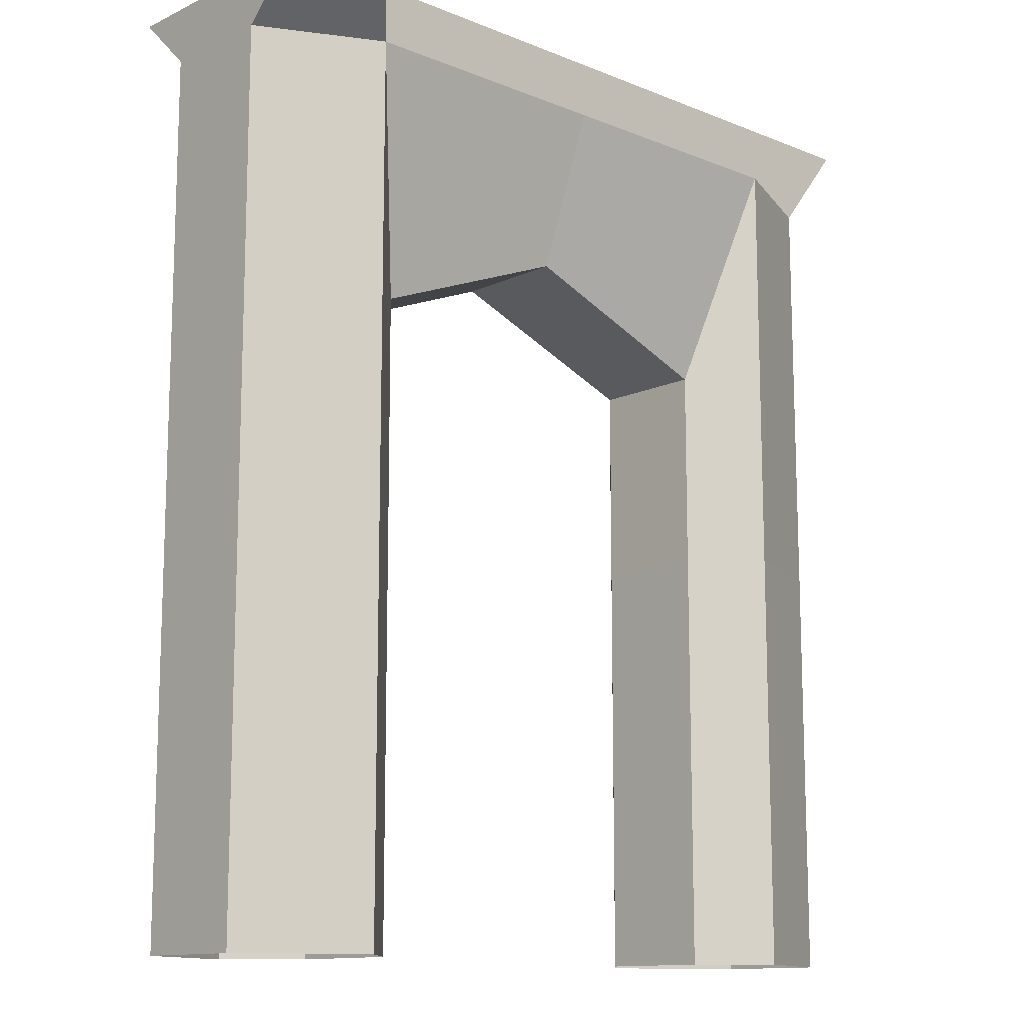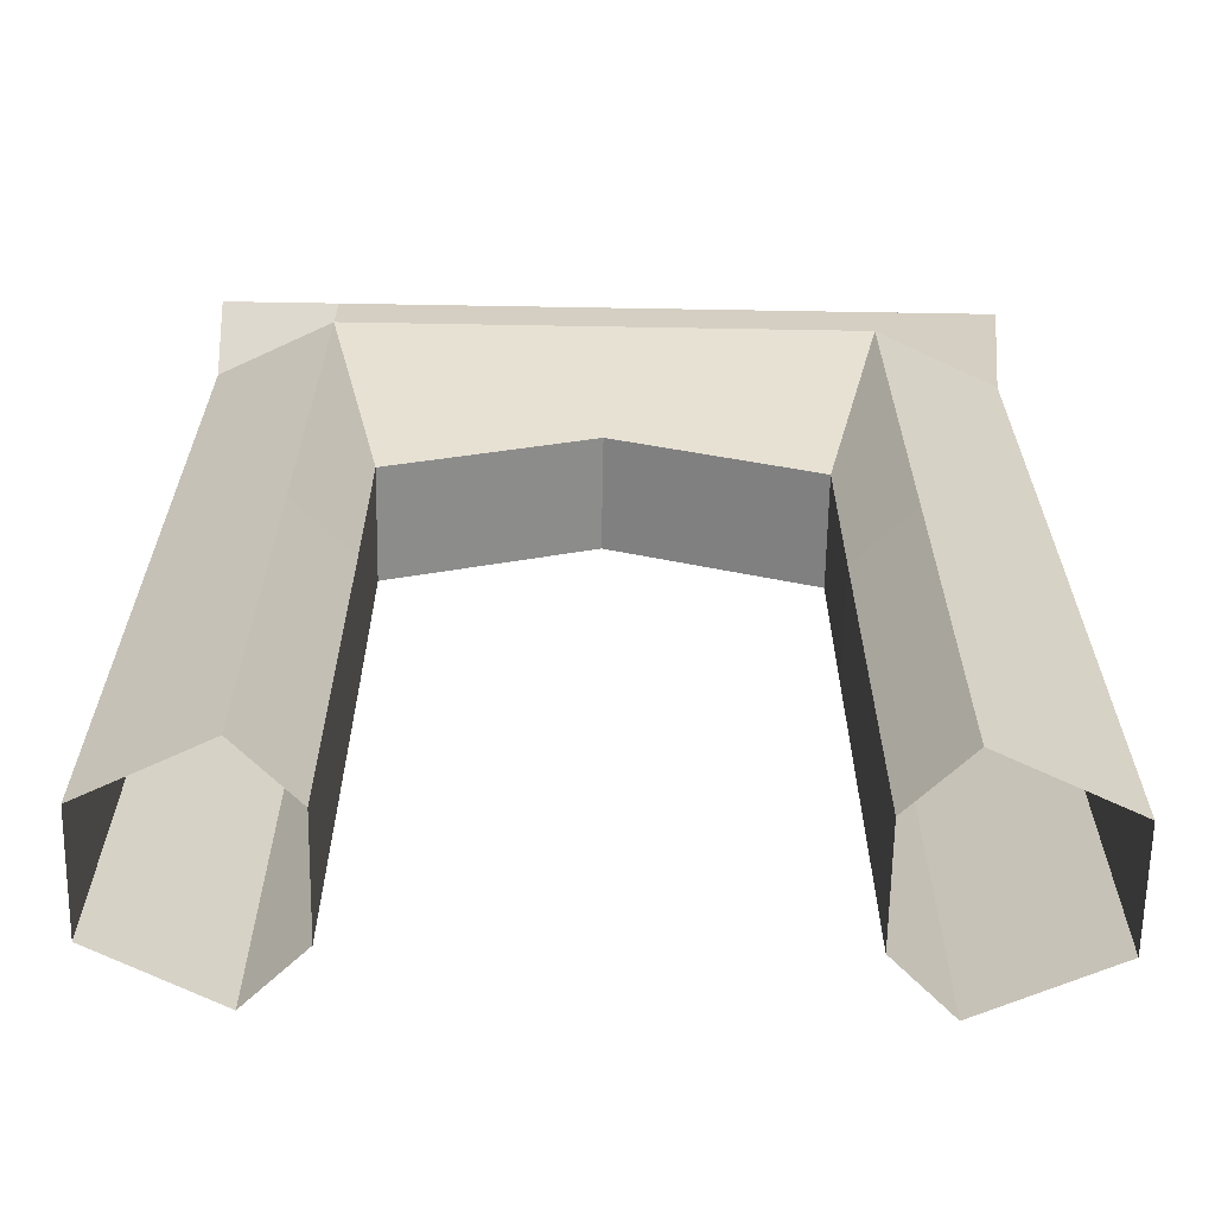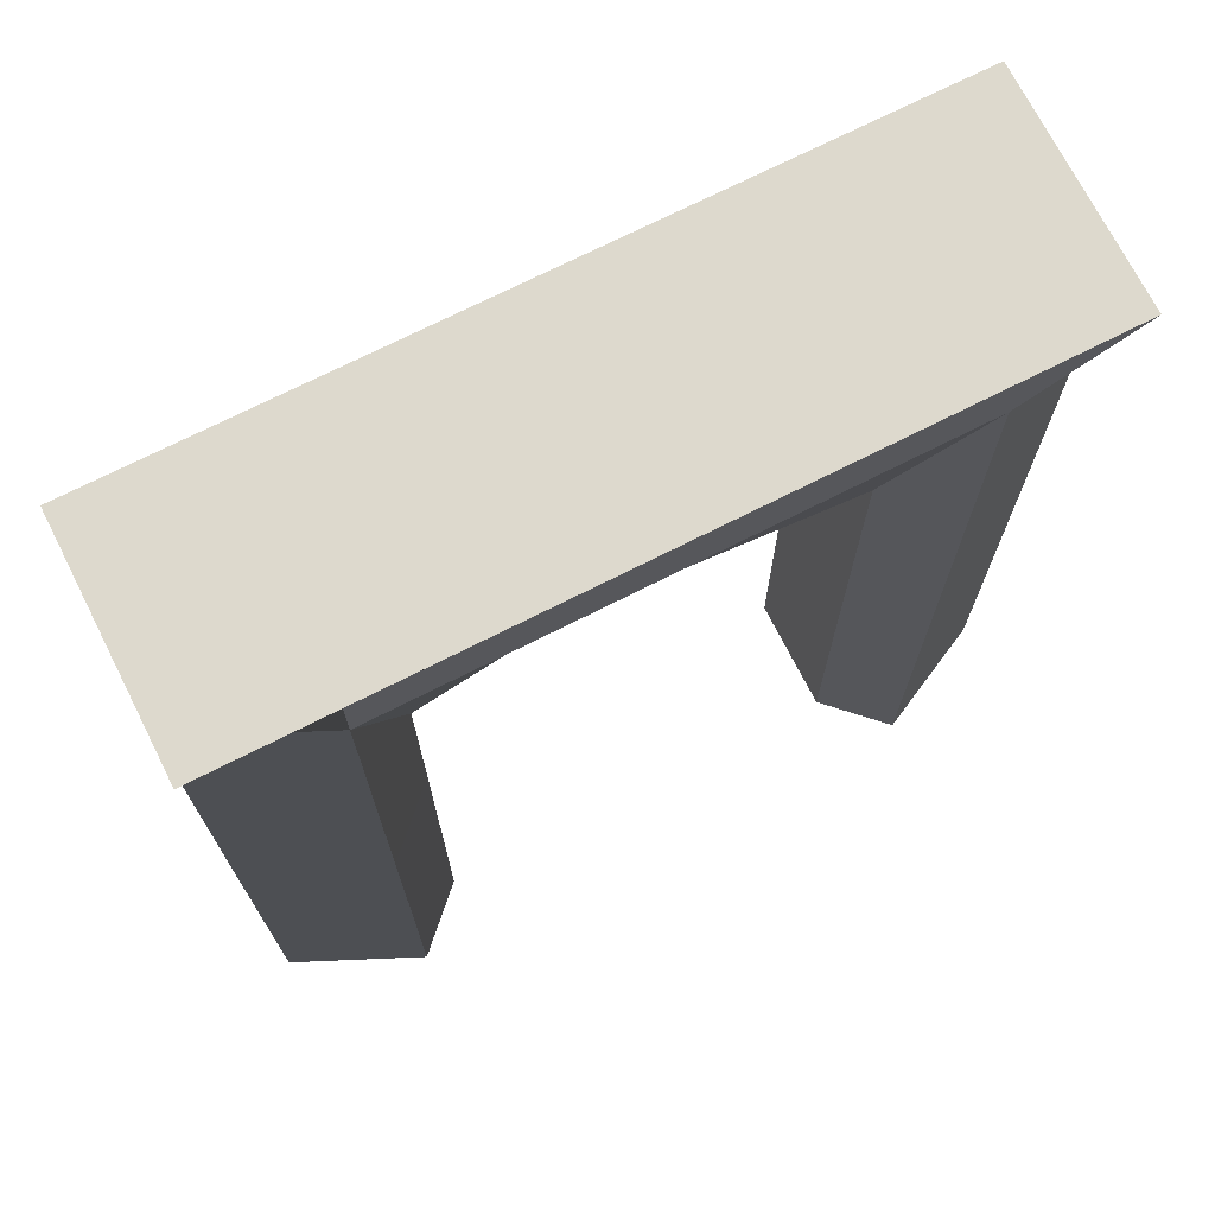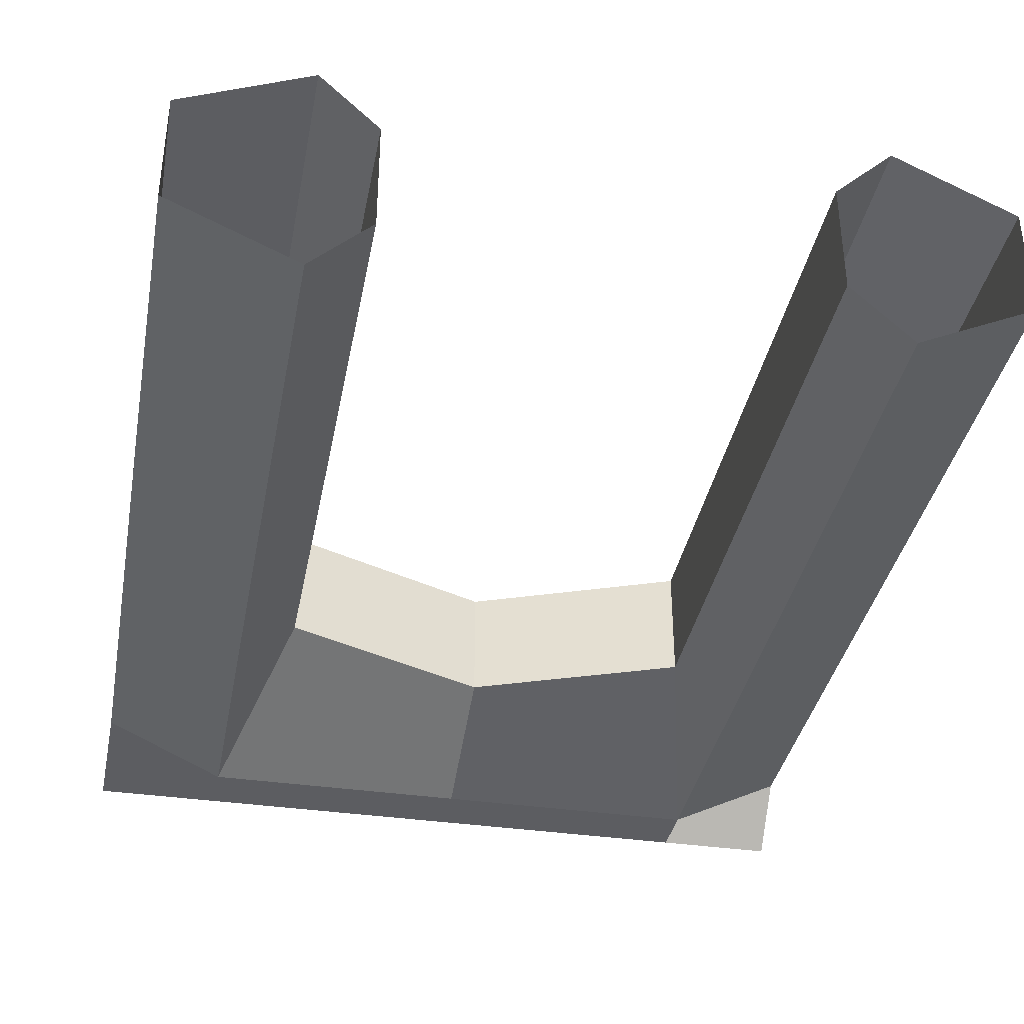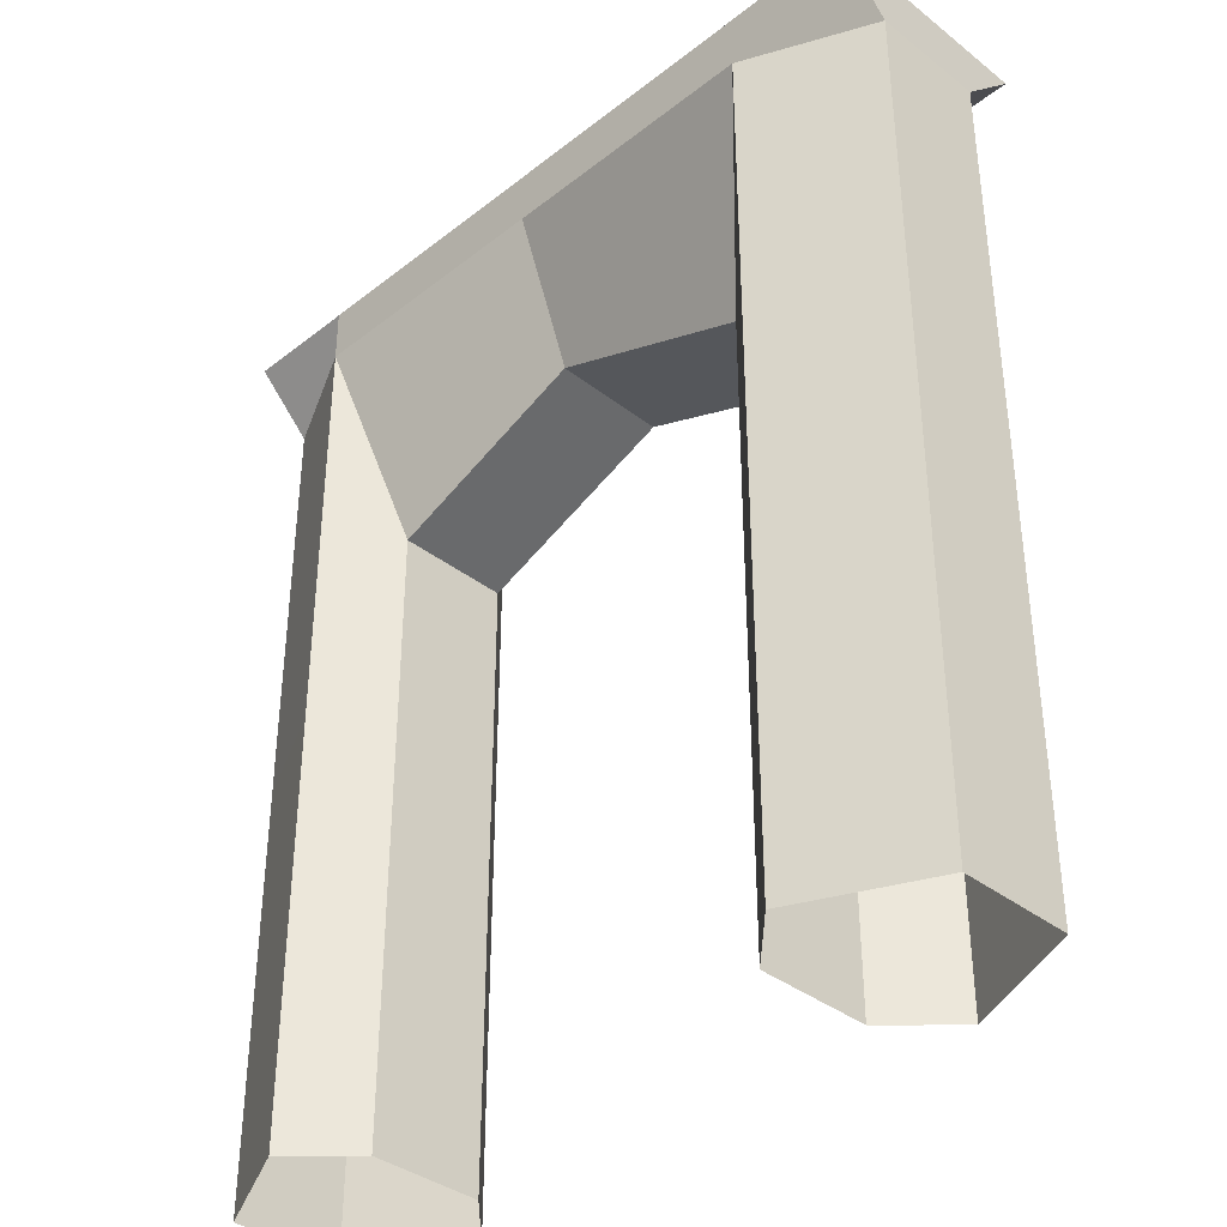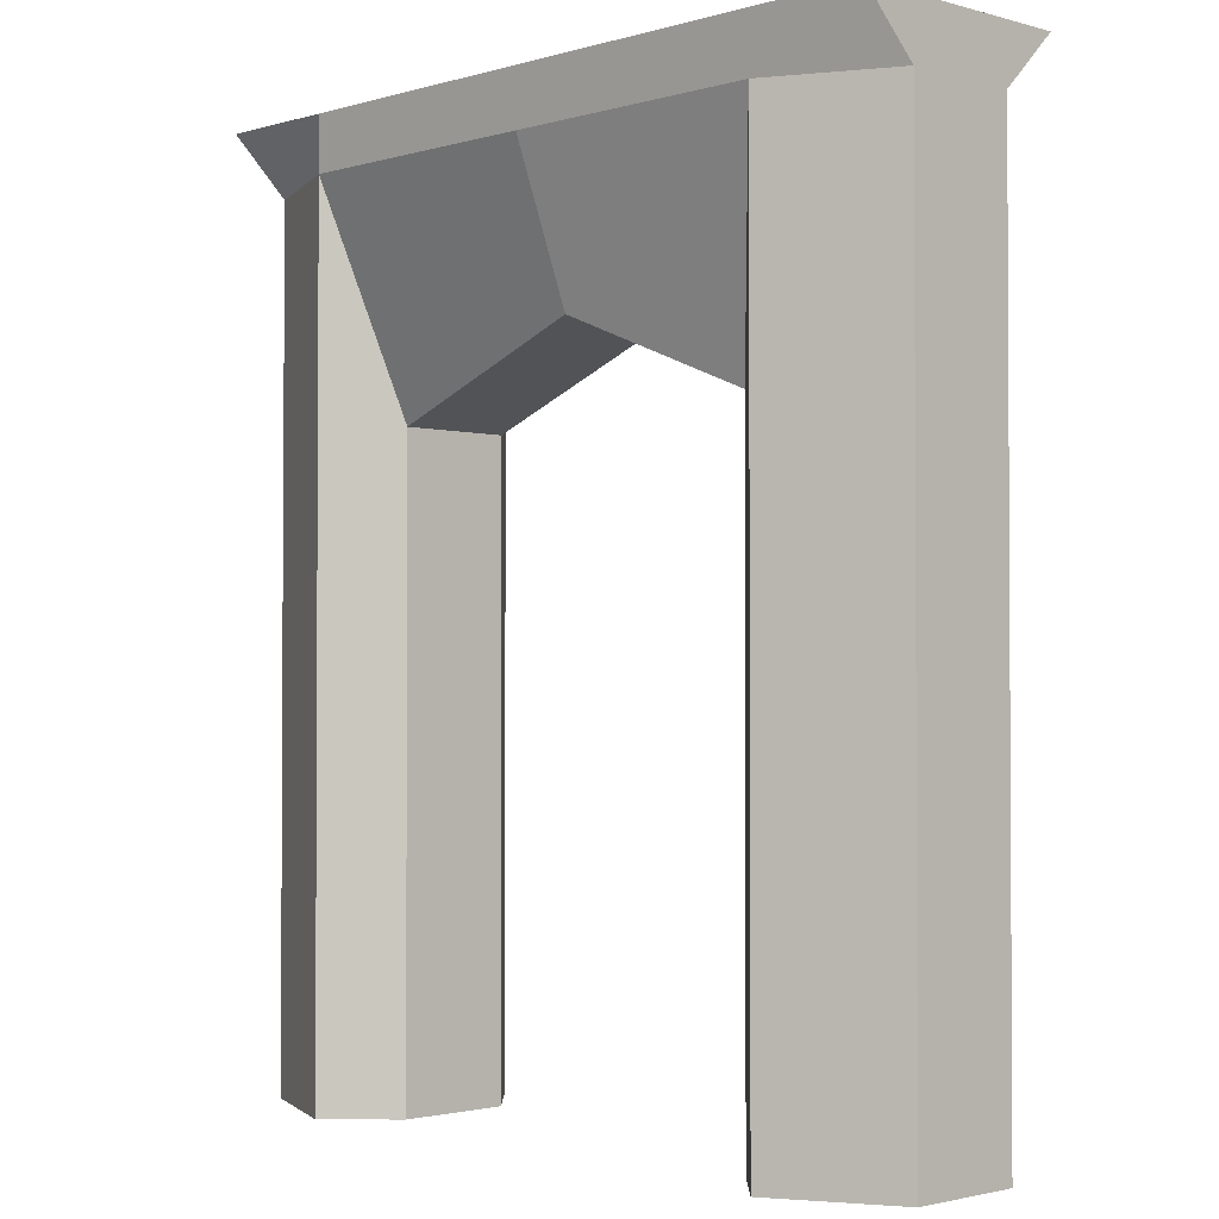
<metadata>
{"format":"obj","ext":"obj","renderer":"f3d","projection":"perspective","resolution":1024,"background":"white","views":[{"elev":-12.6,"azim":137.1,"up":"+Y"},{"elev":-64.4,"azim":179.0,"up":"+Y"},{"elev":72.0,"azim":-26.9,"up":"+Y"},{"elev":-36.8,"azim":-10.7,"up":"+Z"},{"elev":-37.2,"azim":-135.0,"up":"+Y"},{"elev":-1.9,"azim":45.7,"up":"+Y"}]}
</metadata>
<code>
o cylinder
v 4.237 -0.0625 1
v 4.237 3.637 1
v 5.25 -0.0625 0.5
v 5.25 3.637 0.5
v 5.25 -0.0625 -0.5
v 5.25 3.637 -0.5
v 4.237 -0.0625 -1
v 4.237 3.637 -1
v 3.731 -0.0625 -0.5
v 3.731 3.637 -0.5
v 3.731 -0.0625 0.5
v 3.731 3.637 0.5
v -0.4031 -0.0625 1
v -0.4031 3.637 1
v 0.1031 -0.0625 0.5
v 0.1031 3.637 0.5
v 0.1031 -0.0625 -0.5
v 0.1031 3.637 -0.5
v -0.4031 -0.0625 -1
v -0.4031 3.637 -1
v -1.5 -0.0625 -0.5
v -1.5 3.637 -0.5
v -1.5 -0.0625 0.5
v -1.5 3.637 0.5
v 4.237 3.637 1
v 5.25 3.637 0.5
v 5.25 3.637 -0.5
v 4.237 3.637 -1
v 3.731 3.637 -0.5
v 3.731 3.637 0.5
v 4.236 7.391 1
v 5.25 7.391 0.5
v 5.25 7.391 -0.5
v 4.236 7.391 -1
v 3.734 5.382 -0.5
v 3.734 5.382 0.5
v 1.917 7.391 1
v 1.917 7.391 -1
v 1.917 6.09 -0.5
v 1.917 6.09 0.5
v -0.4013 7.391 1
v -1.494 7.391 0.5
v -1.494 7.391 -0.5
v -0.4013 7.391 -1
v 0.1006 5.382 -0.5
v 0.1006 5.382 0.5
v -0.4031 3.637 1
v -1.5 3.637 0.5
v -1.5 3.637 -0.5
v -0.4031 3.637 -1
v 0.1031 3.637 -0.5
v 0.1031 3.637 0.5
v 1.917 7.875 -1
v -0.4013 7.875 -1
v 1.917 7.875 -0.5
v -1.5 7.875 -1
v 1.917 7.875 0.5
v -1.5 7.875 1
v 1.917 7.875 1
v -0.4013 7.875 1
v 5.25 7.875 1
v 4.236 7.875 1
v 5.25 7.875 -1
v 4.236 7.875 -1
v 5.25 5.852 -0.5
v 5.25 5.852 0.5
v 4.236 5.852 1
v 3.733 4.667 0.5
v 3.733 4.667 -0.5
v 4.236 5.852 -1
f 1 3 4 2
f 3 5 6 4
f 5 7 8 6
f 7 9 10 8
f 9 11 12 10
f 11 1 2 12
f 13 15 16 14
f 15 17 18 16
f 17 19 20 18
f 19 21 22 20
f 21 23 24 22
f 23 13 14 24
f 31 67 66 32
f 32 66 65 33
f 33 65 70 34
f 34 70 69 35
f 35 69 68 36
f 36 68 67 31
f 62 61 57 59
f 61 63 55 57
f 63 64 53 55
f 34 35 39 38
f 35 36 40 39
f 36 31 37 40
f 59 57 58 60
f 57 55 56 58
f 55 53 54 56
f 38 39 45 44
f 39 40 46 45
f 40 37 41 46
f 41 42 48 47
f 42 43 49 48
f 43 44 50 49
f 44 45 51 50
f 45 46 52 51
f 46 41 47 52
f 61 62 31 32
f 62 59 37 31
f 63 61 32 33
f 64 63 33 34
f 53 64 34 38
f 60 58 42 41
f 59 60 41 37
f 58 56 43 42
f 54 53 38 44
f 56 54 44 43
f 27 65 66 26
f 26 66 67 25
f 25 67 68 30
f 30 68 69 29
f 29 69 70 28
f 28 70 65 27

</code>
